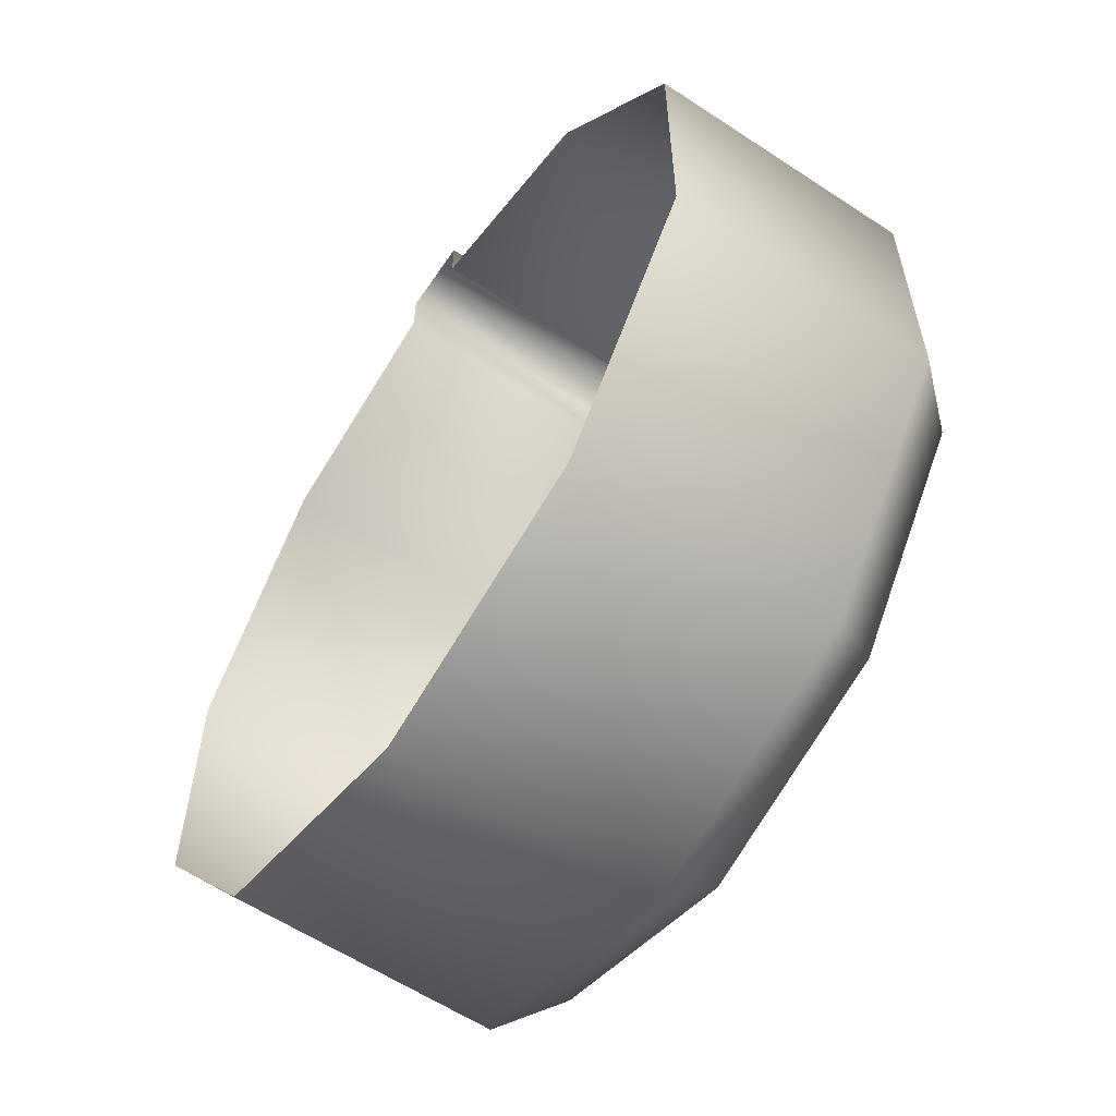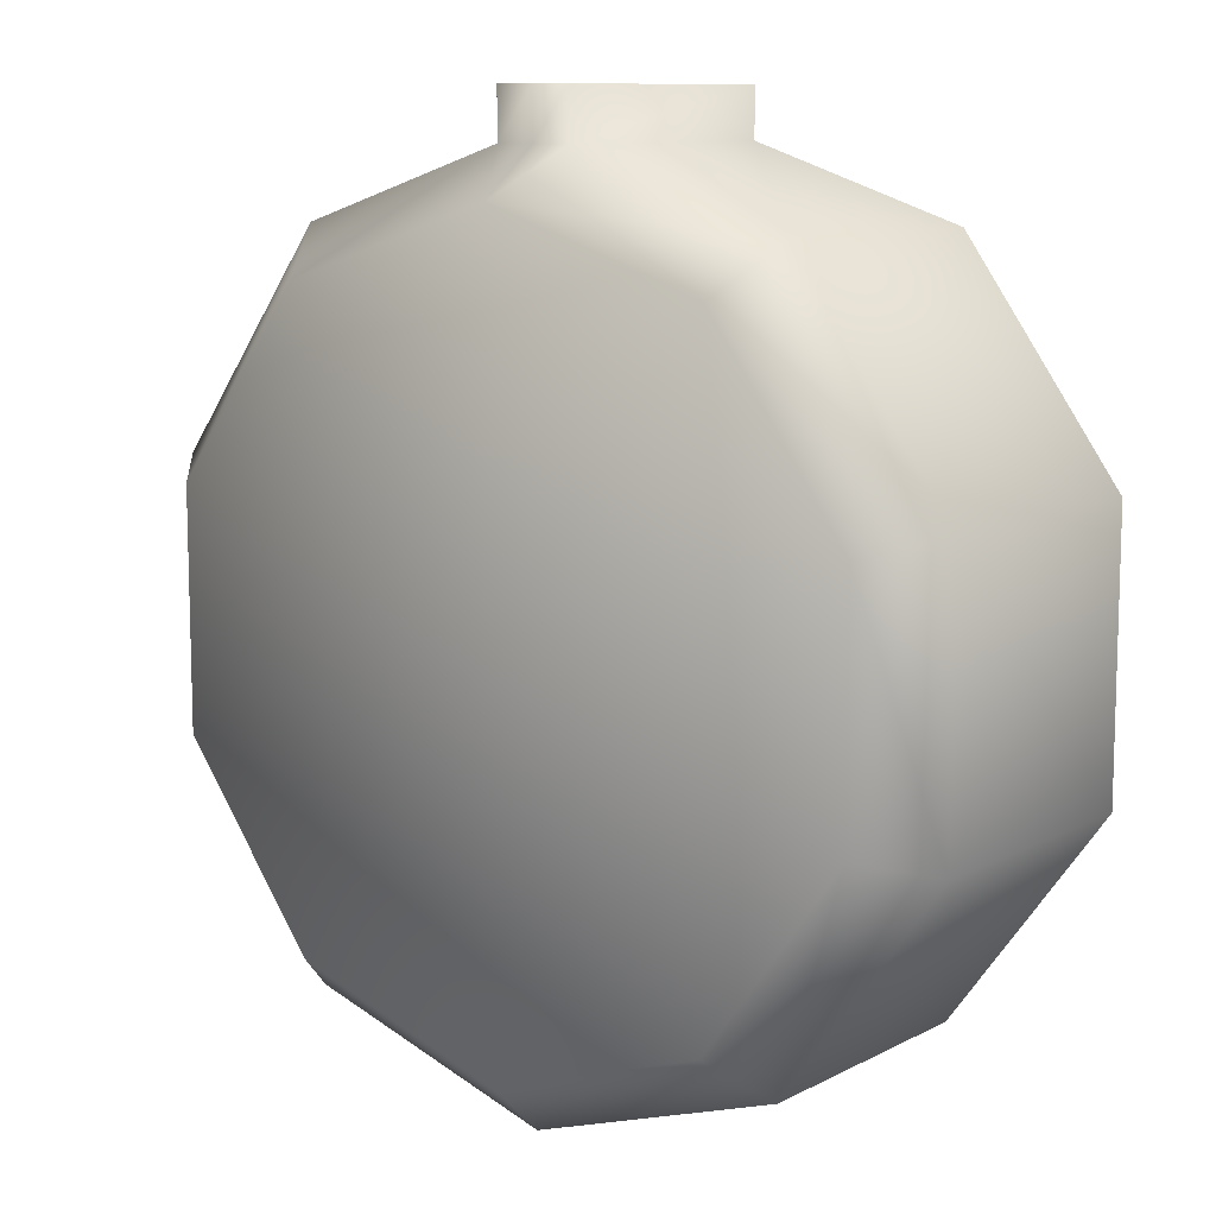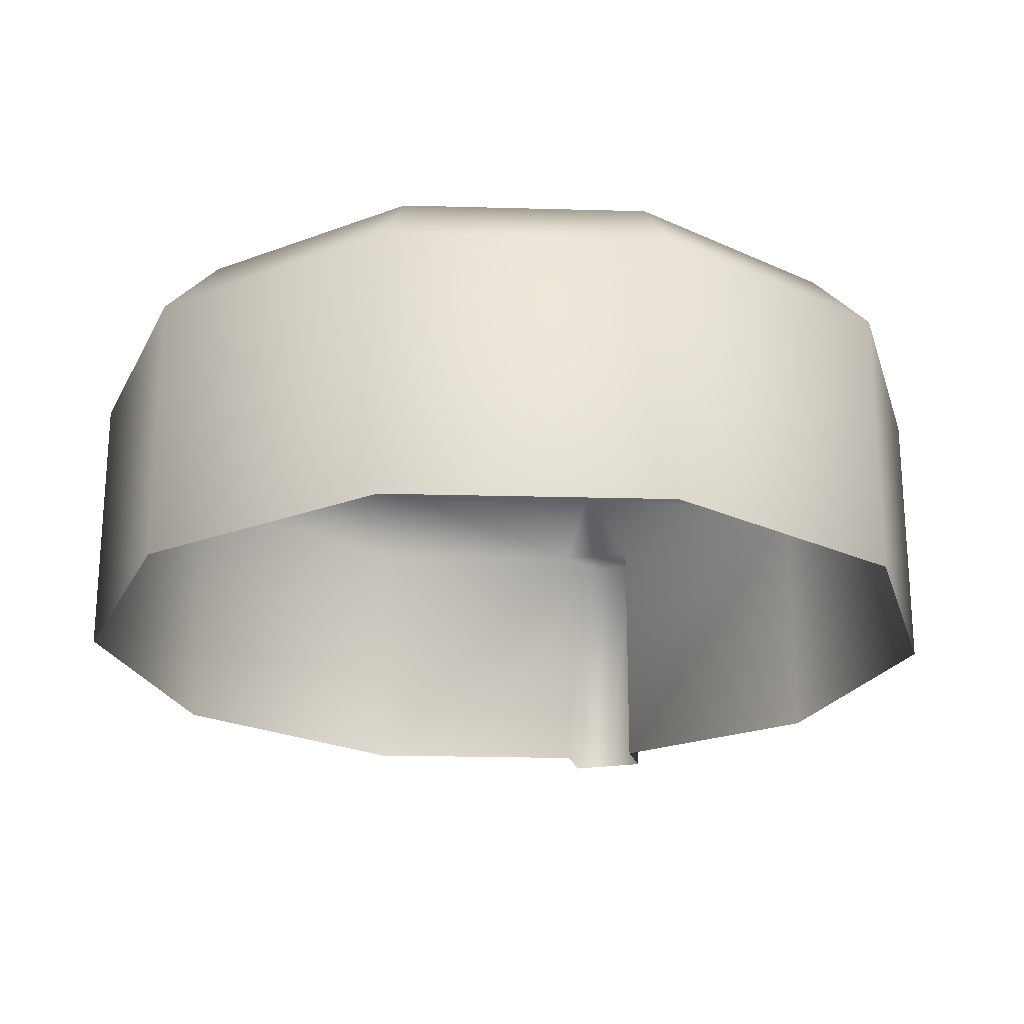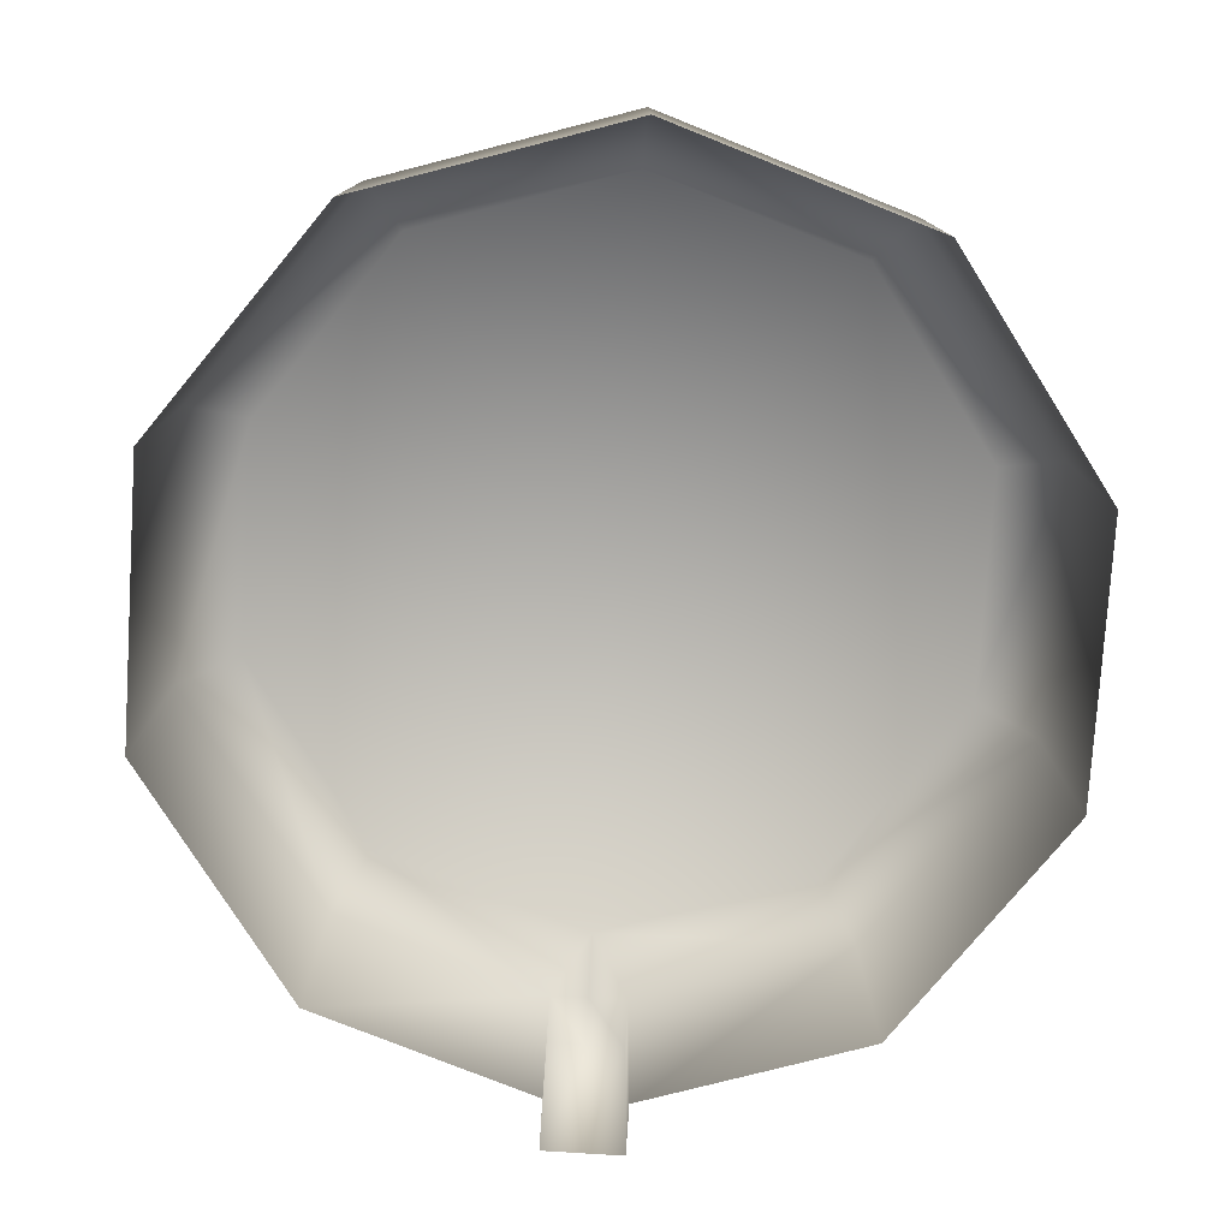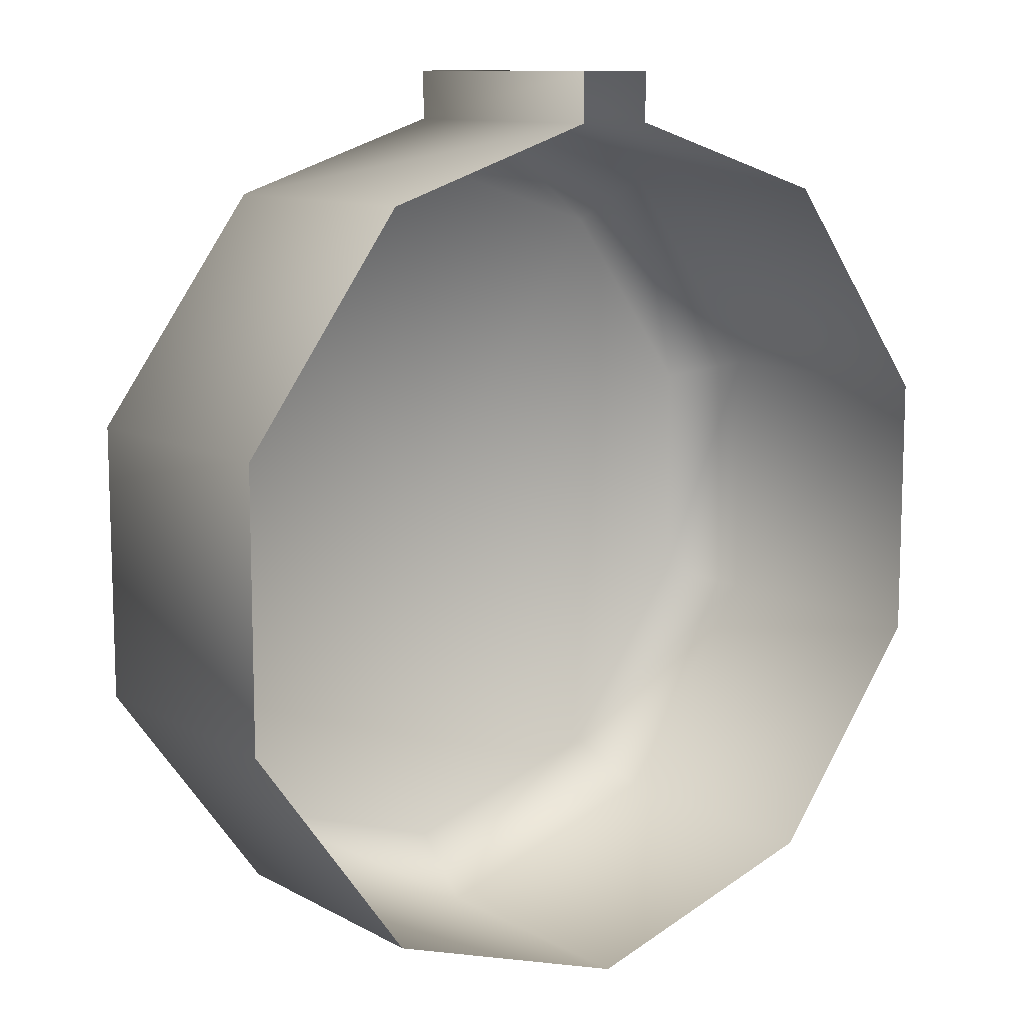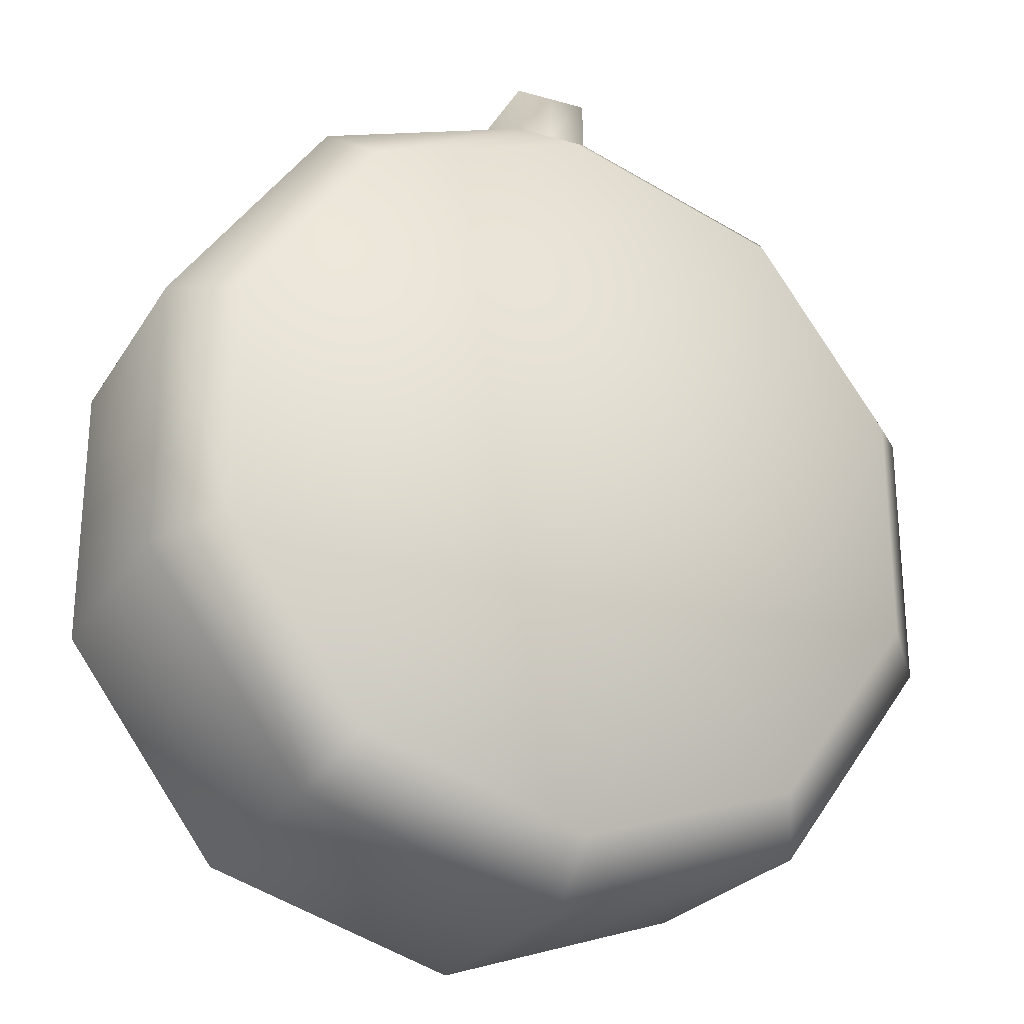
<metadata>
{"format":"obj","ext":"obj","renderer":"f3d","projection":"perspective","resolution":1024,"background":"white","views":[{"elev":-59.7,"azim":55.9,"up":"+Z"},{"elev":10.3,"azim":-141.9,"up":"+Z"},{"elev":-22.4,"azim":-164.7,"up":"+Y"},{"elev":-78.0,"azim":176.3,"up":"+Y"},{"elev":10.8,"azim":-37.3,"up":"+Z"},{"elev":-24.7,"azim":155.2,"up":"+Z"}]}
</metadata>
<code>
g fcbg_cityforest_factory_0006
v 0.1645 1.13 1.812
v 0.1645 1.13 2.022
v -2.958e-07 1.13 2.022
v -2.976e-07 1.13 1.812
v -0.1645 1.13 2.022
v -0.1645 1.13 1.812
v 1.097 -9.243e-17 1.509
v 1.097 1.13 1.509
v 1.774 1.13 0.5765
v 0.1645 -1.11e-16 1.812
v 1.774 -3.53e-17 0.5765
v 0.1645 1.13 2.022
v 1.774 1.13 -0.5765
v 0.1645 -3.673e-08 2.022
v 1.774 3.53e-17 -0.5765
v -2.958e-07 1.13 2.022
v 1.097 1.13 -1.509
v -2.958e-07 -3.673e-08 2.022
v 1.097 9.243e-17 -1.509
v -0.1645 1.13 2.022
v 1.409e-07 1.13 -1.866
v -0.1645 -3.673e-08 2.022
v 1.409e-07 1.142e-16 -1.866
v -1.097 1.13 -1.509
v -0.1645 -1.11e-16 1.812
v -1.097 9.243e-17 -1.509
v -1.774 1.13 -0.5765
v -1.774 3.53e-17 -0.5765
v -1.774 1.13 0.5765
v -1.774 -3.53e-17 0.5765
v -1.097 1.13 1.509
v -1.097 -9.243e-17 1.509
v -1.097 1.13 1.509
v -2.632e-07 1.395 1.616
v -0.1645 1.13 1.812
v -2.976e-07 1.13 1.812
v 0.1645 1.13 1.812
v -0.9497 1.395 1.307
v -1.774 1.13 0.5765
v 1.129e-08 1.395 -5.644e-09
v -1.537 1.395 0.4993
v 0.9497 1.395 1.307
v -1.774 1.13 -0.5765
v 1.097 1.13 1.509
v -1.537 1.395 -0.4993
v -1.097 1.13 -1.509
v 1.537 1.395 0.4993
v 1.774 1.13 0.5765
v -0.9497 1.395 -1.307
v 1.409e-07 1.13 -1.866
v 1.537 1.395 -0.4993
v 1.774 1.13 -0.5765
v 1.22e-07 1.395 -1.616
v 1.097 1.13 -1.509
v 0.9497 1.395 -1.307
g fcbg_cityforest_factory_0006_0
f 3 2 1
f 4 3 1
f 5 3 4
f 6 5 4
f 8 1 7
f 9 8 7
f 1 10 7
f 11 9 7
f 1 12 10
f 13 9 11
f 12 14 10
f 15 13 11
f 12 16 14
f 17 13 15
f 16 18 14
f 19 17 15
f 16 20 18
f 21 17 19
f 20 22 18
f 23 21 19
f 22 20 6
f 24 21 23
f 25 22 6
f 26 24 23
f 27 24 26
f 28 27 26
f 29 27 28
f 30 29 28
f 6 31 25
f 31 29 30
f 31 32 25
f 32 31 30
f 35 34 33
f 36 34 35
f 37 34 36
f 34 38 33
f 33 38 39
f 34 40 38
f 38 40 41
f 38 41 39
f 42 40 34
f 42 34 37
f 39 41 43
f 44 42 37
f 41 45 43
f 41 40 45
f 43 45 46
f 47 42 44
f 47 40 42
f 48 47 44
f 45 49 46
f 45 40 49
f 46 49 50
f 51 47 48
f 51 40 47
f 52 51 48
f 49 53 50
f 49 40 53
f 50 53 54
f 55 51 52
f 55 40 51
f 54 55 52
f 53 55 54
f 53 40 55

</code>
